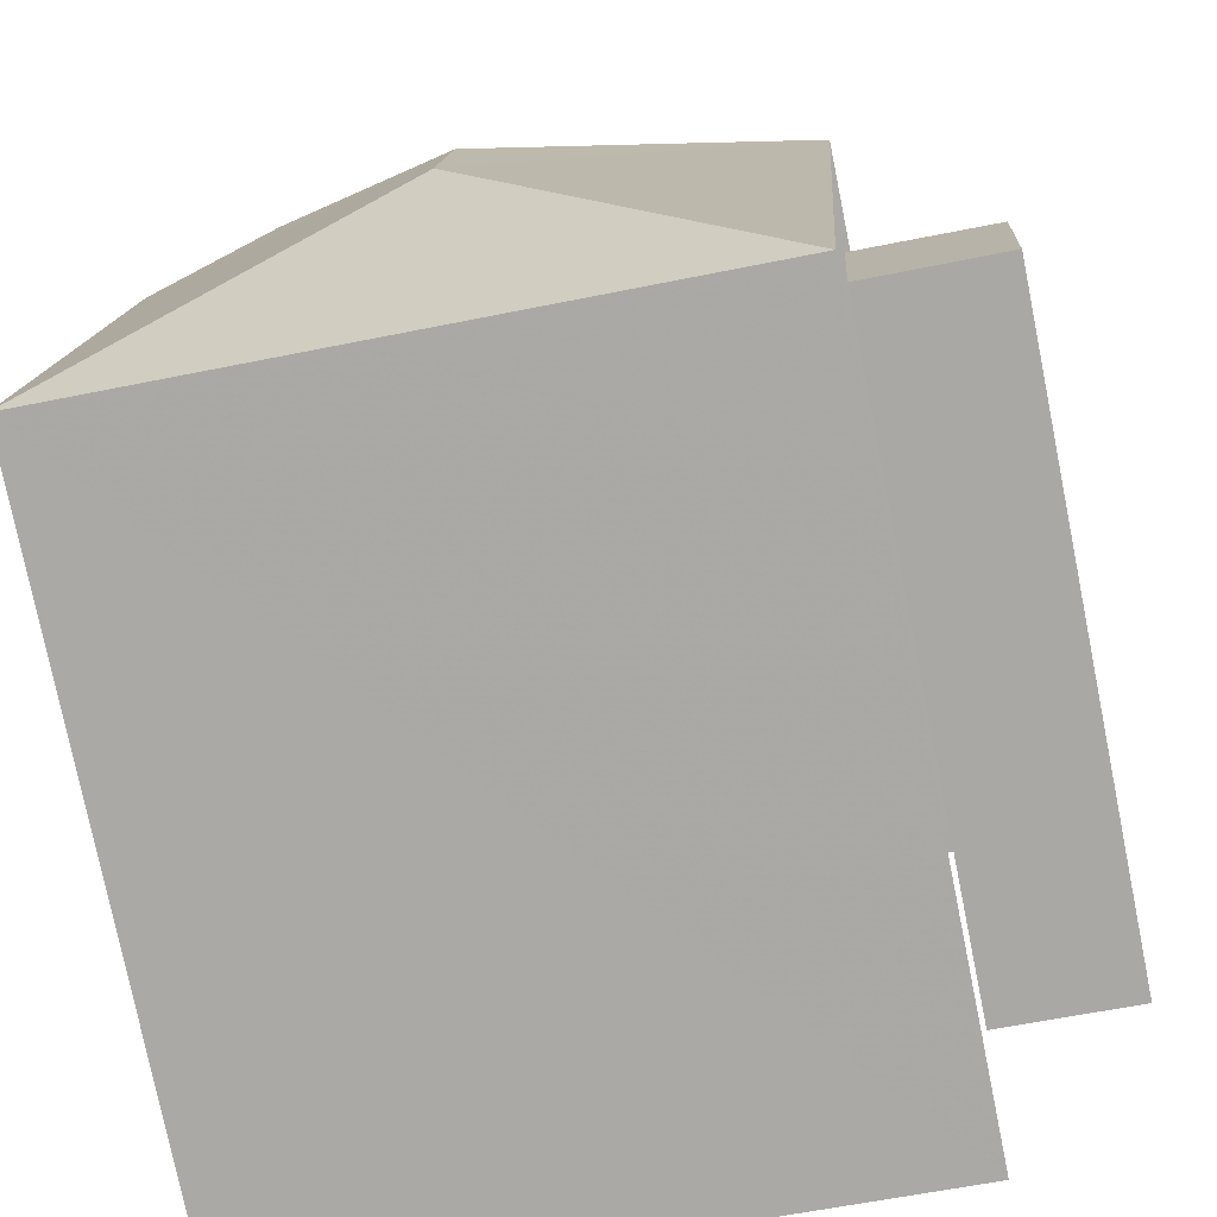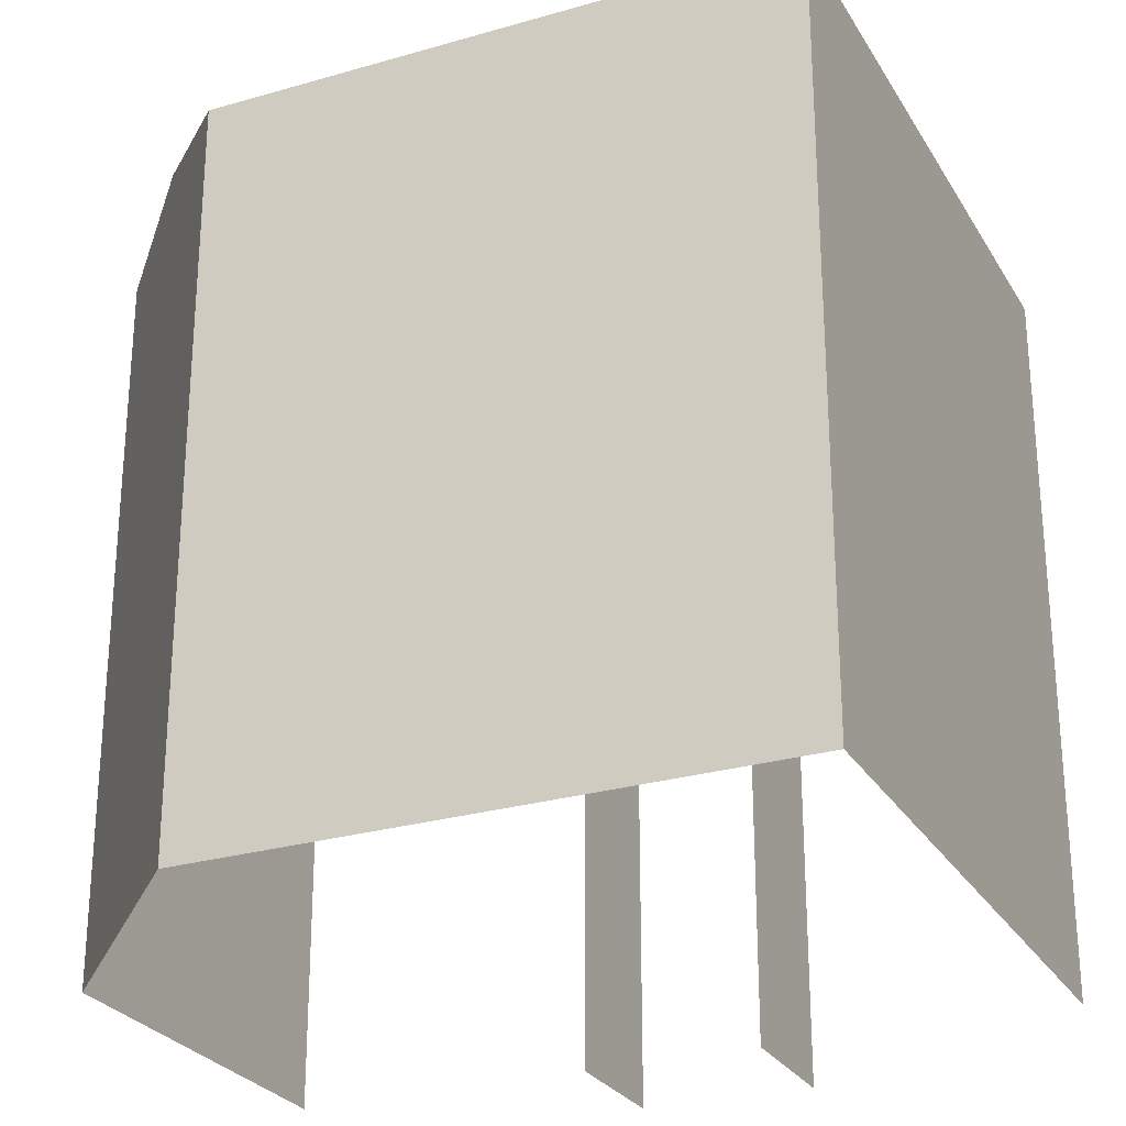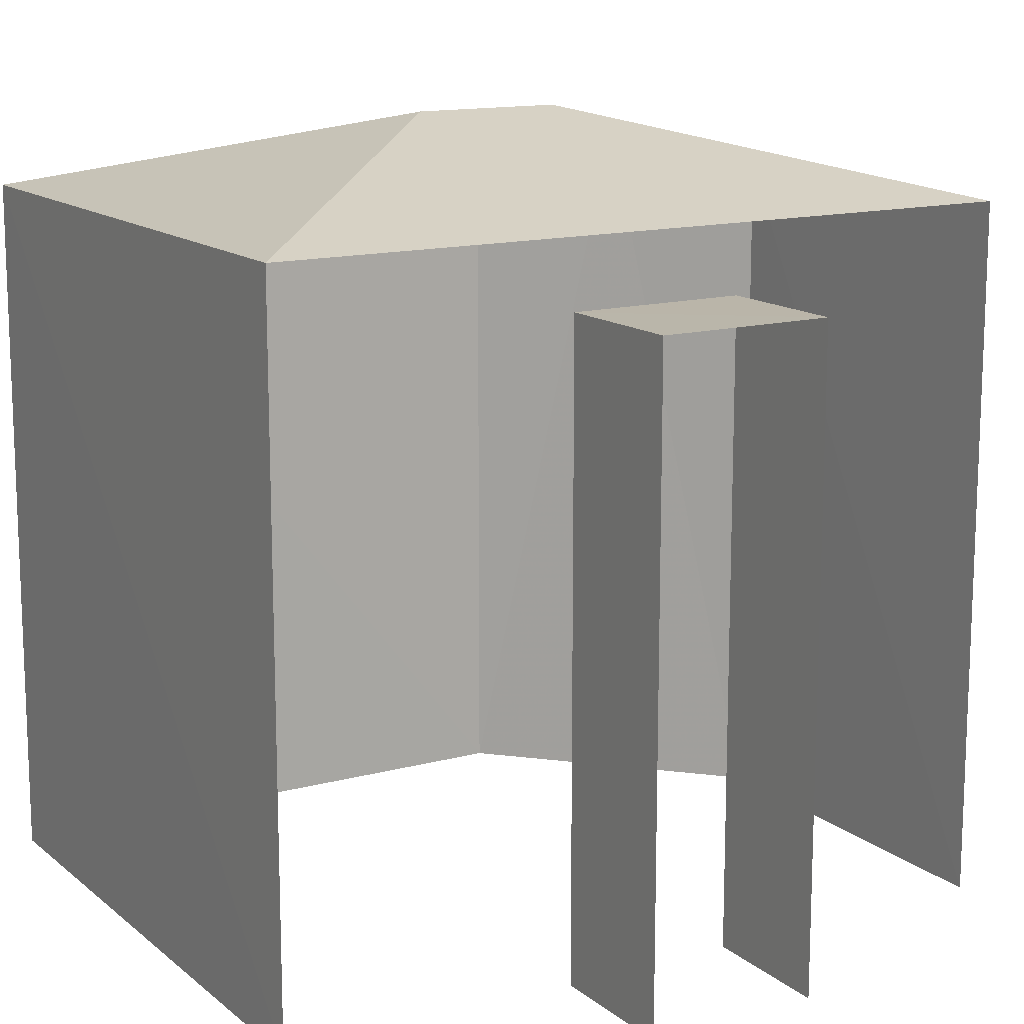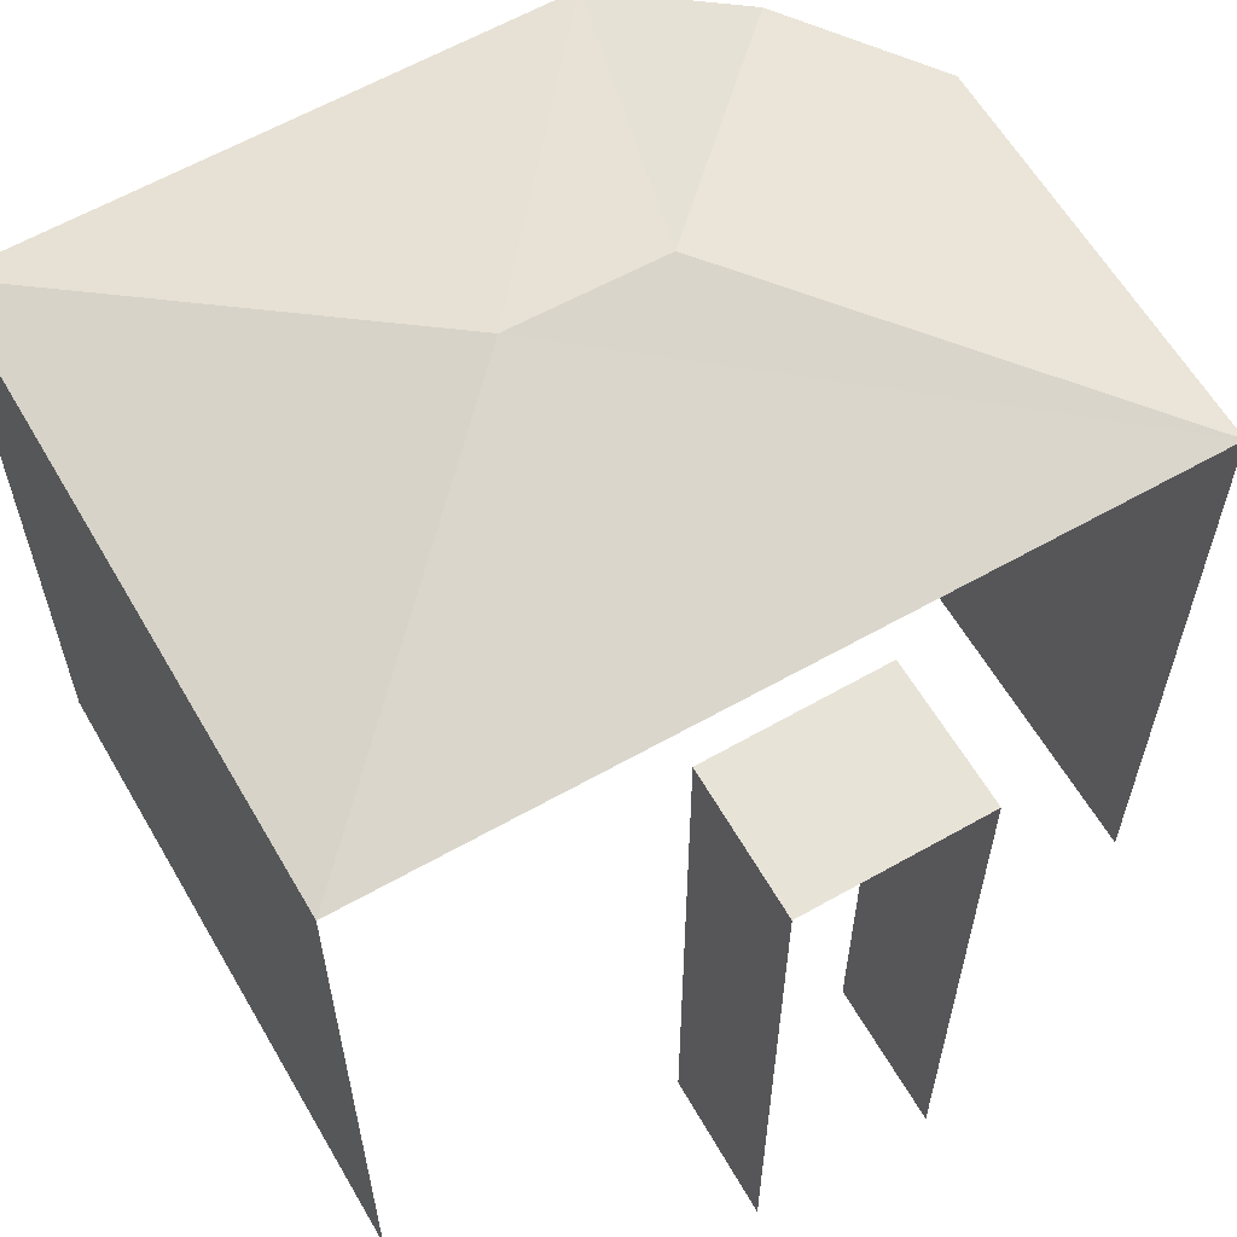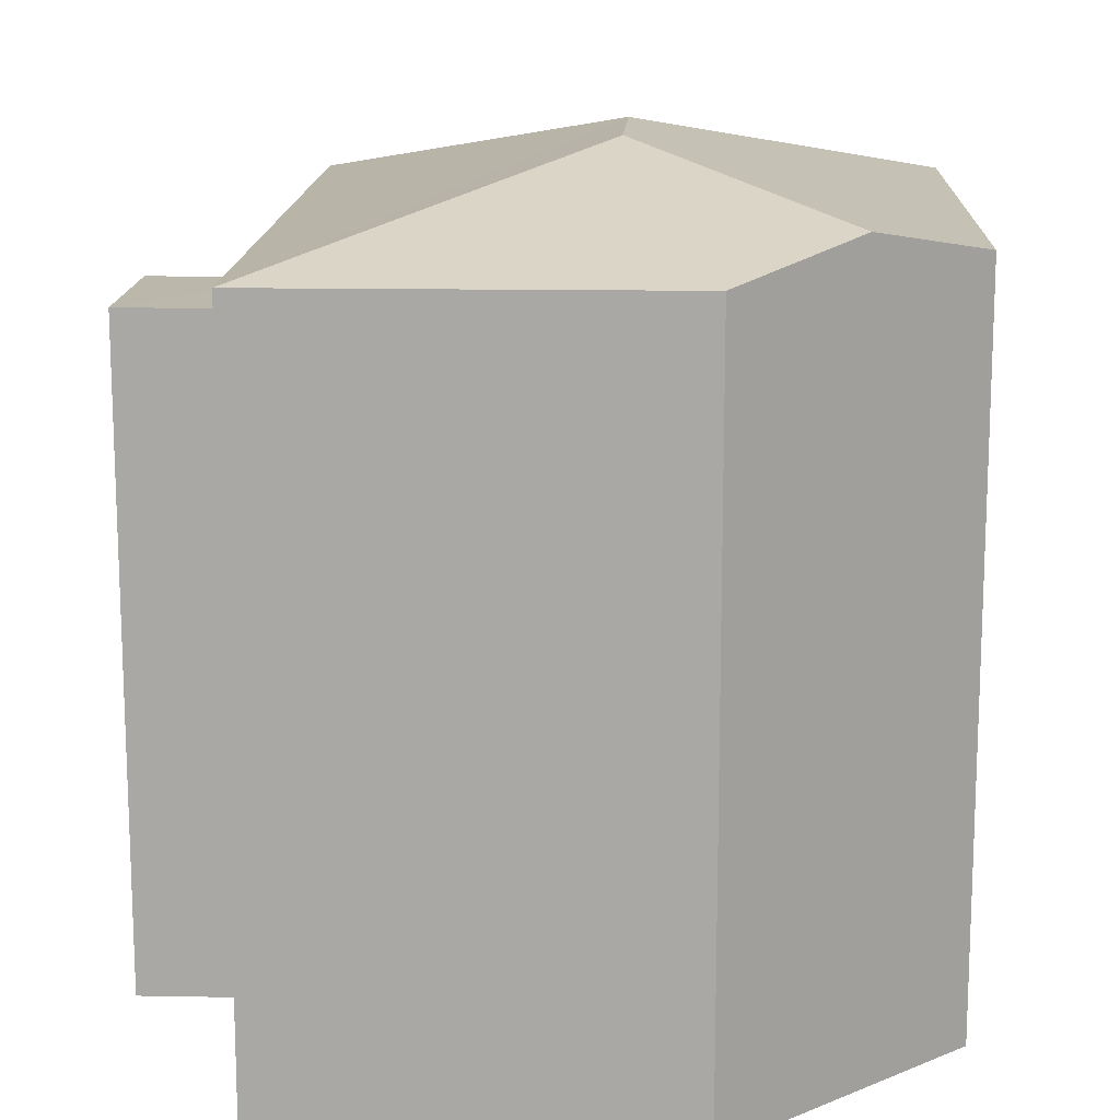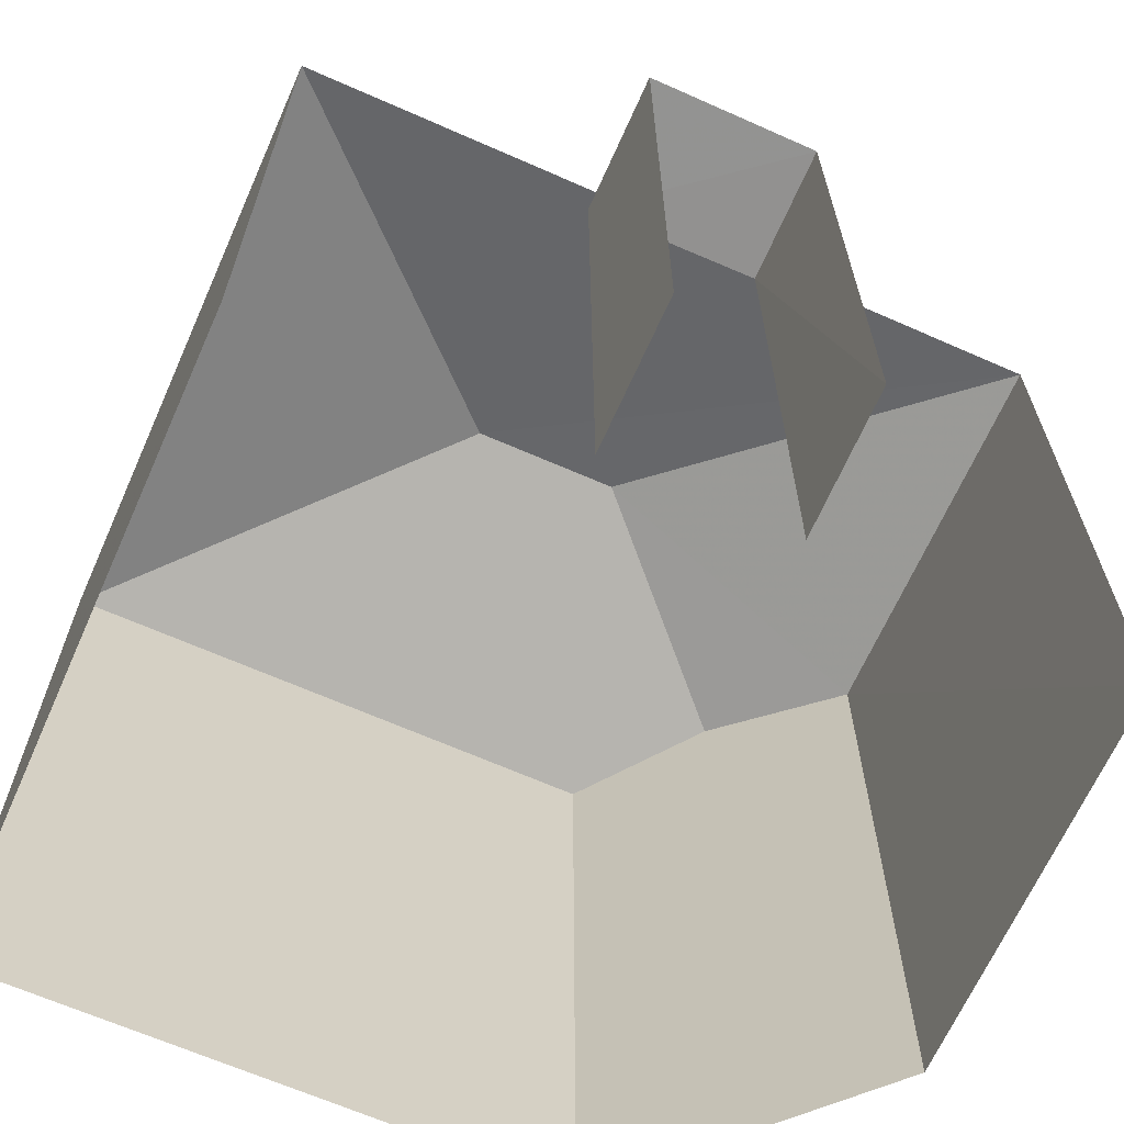
<metadata>
{"format":"obj","ext":"obj","renderer":"f3d","projection":"perspective","resolution":1024,"background":"white","views":[{"elev":-76.6,"azim":11.4,"up":"+Y"},{"elev":-26.8,"azim":-69.1,"up":"+Z"},{"elev":14.0,"azim":55.5,"up":"+Z"},{"elev":61.2,"azim":56.3,"up":"+Z"},{"elev":14.6,"azim":178.5,"up":"+Z"},{"elev":-66.4,"azim":62.4,"up":"+Z"}]}
</metadata>
<code>
v -3.737e+05 -1.052e+05 21.51
v -3.737e+05 -1.052e+05 21.51
v -3.737e+05 -1.052e+05 21.51
v -3.737e+05 -1.052e+05 21.51
v -3.737e+05 -1.052e+05 21.51
v -3.737e+05 -1.052e+05 21.5
v -3.737e+05 -1.052e+05 21.5
v -3.737e+05 -1.052e+05 21.5
v -3.737e+05 -1.052e+05 21.5
v -3.737e+05 -1.052e+05 32.95
v -3.737e+05 -1.052e+05 31.76
v -3.737e+05 -1.052e+05 31.75
v -3.737e+05 -1.052e+05 32.95
v -3.737e+05 -1.052e+05 31.75
v -3.737e+05 -1.052e+05 32.18
v -3.737e+05 -1.052e+05 30.79
v -3.737e+05 -1.052e+05 30.79
v -3.737e+05 -1.052e+05 30.79
v -3.737e+05 -1.052e+05 30.79
v -3.737e+05 -1.052e+05 31.75
v -3.737e+05 -1.052e+05 31.75
f 1 2 3
f 2 4 3
f 5 3 6
f 7 4 8
f 7 8 9
f 6 3 7
f 3 4 7
f 17 5 6
f 18 17 6
f 7 9 19
f 9 21 19
f 3 16 1
f 16 21 12
f 19 21 16
f 1 16 12
f 10 11 12
f 10 13 14
f 10 14 11
f 13 15 14
f 16 17 18
f 19 16 18
f 20 13 21
f 20 15 13
f 10 21 13
f 10 12 21
f 4 2 11
f 14 4 11
f 19 18 6
f 7 19 6
f 16 5 17
f 16 3 5
f 20 21 9
f 8 20 9
f 11 2 1
f 12 11 1
f 14 15 4
f 4 15 8
f 15 20 8

</code>
